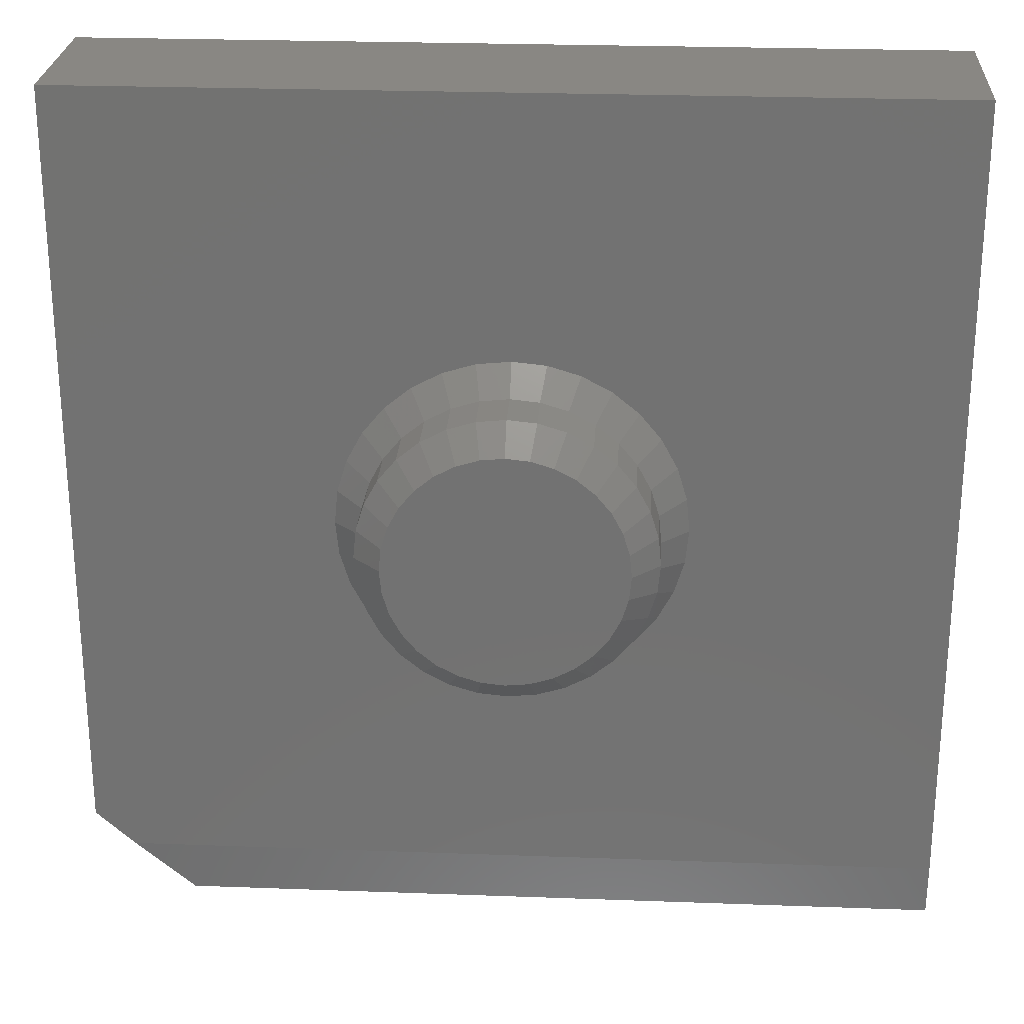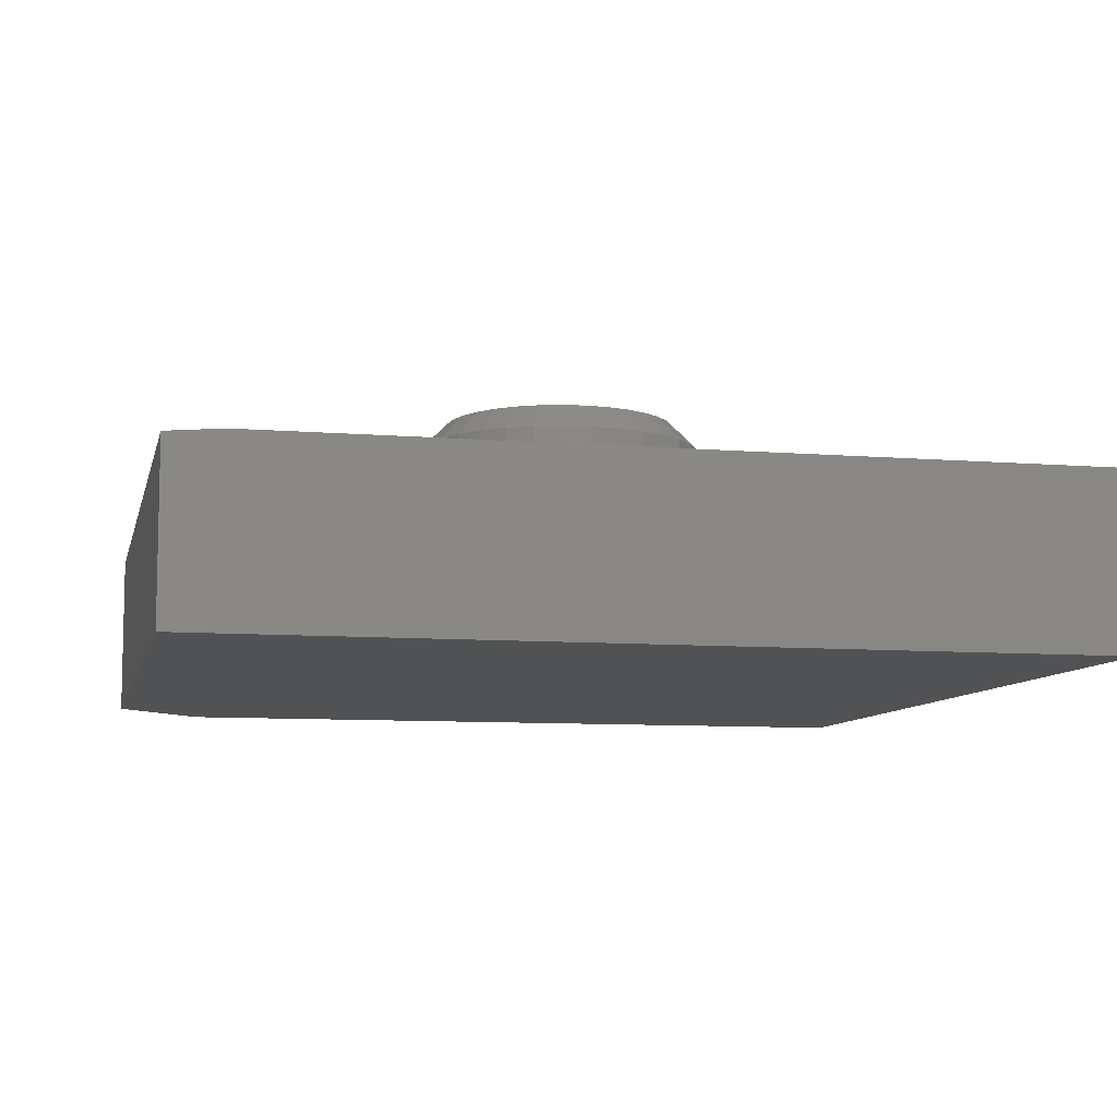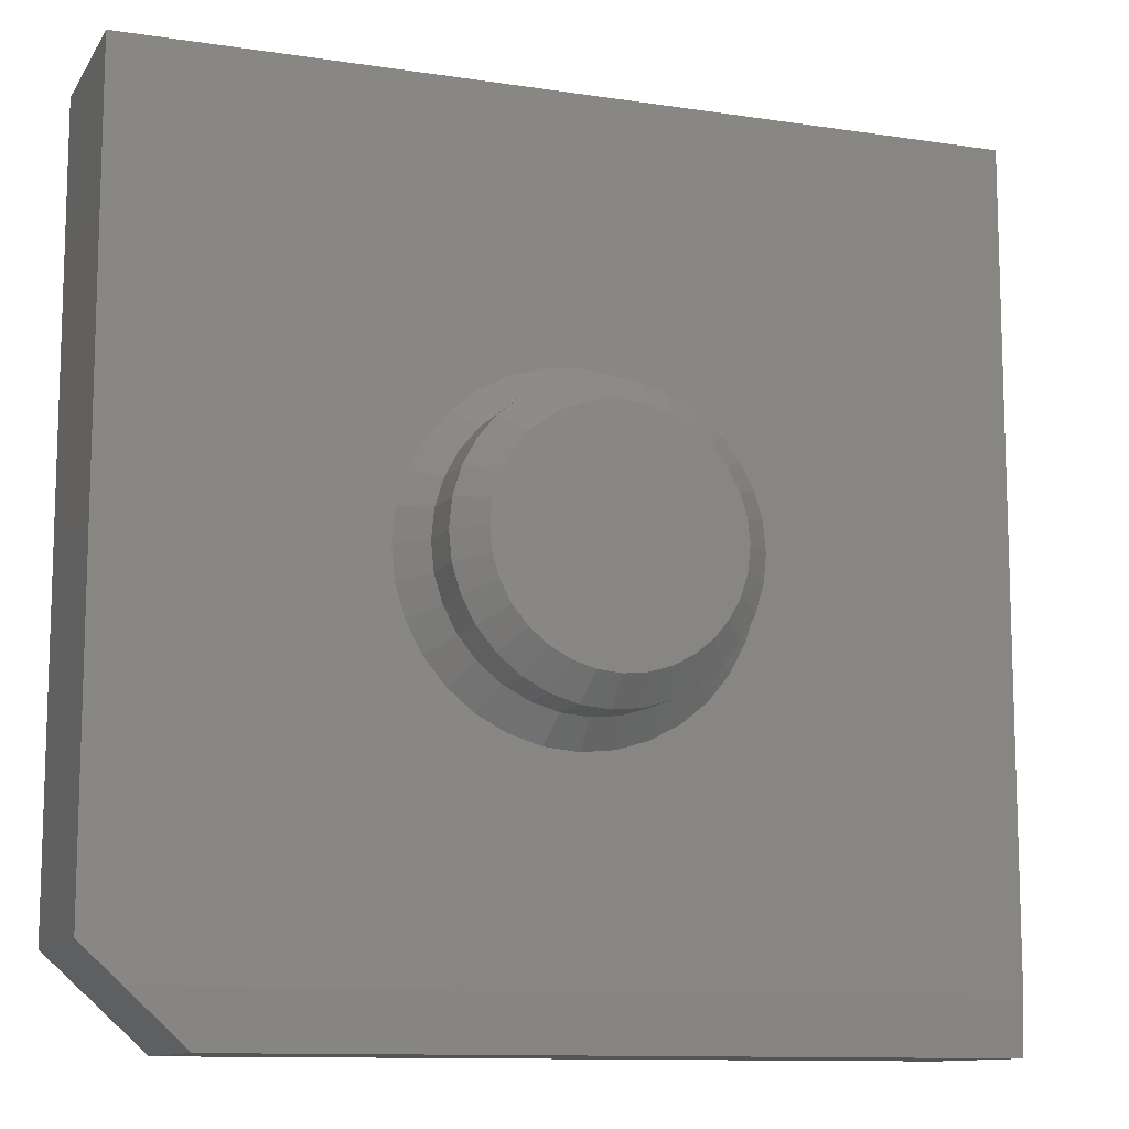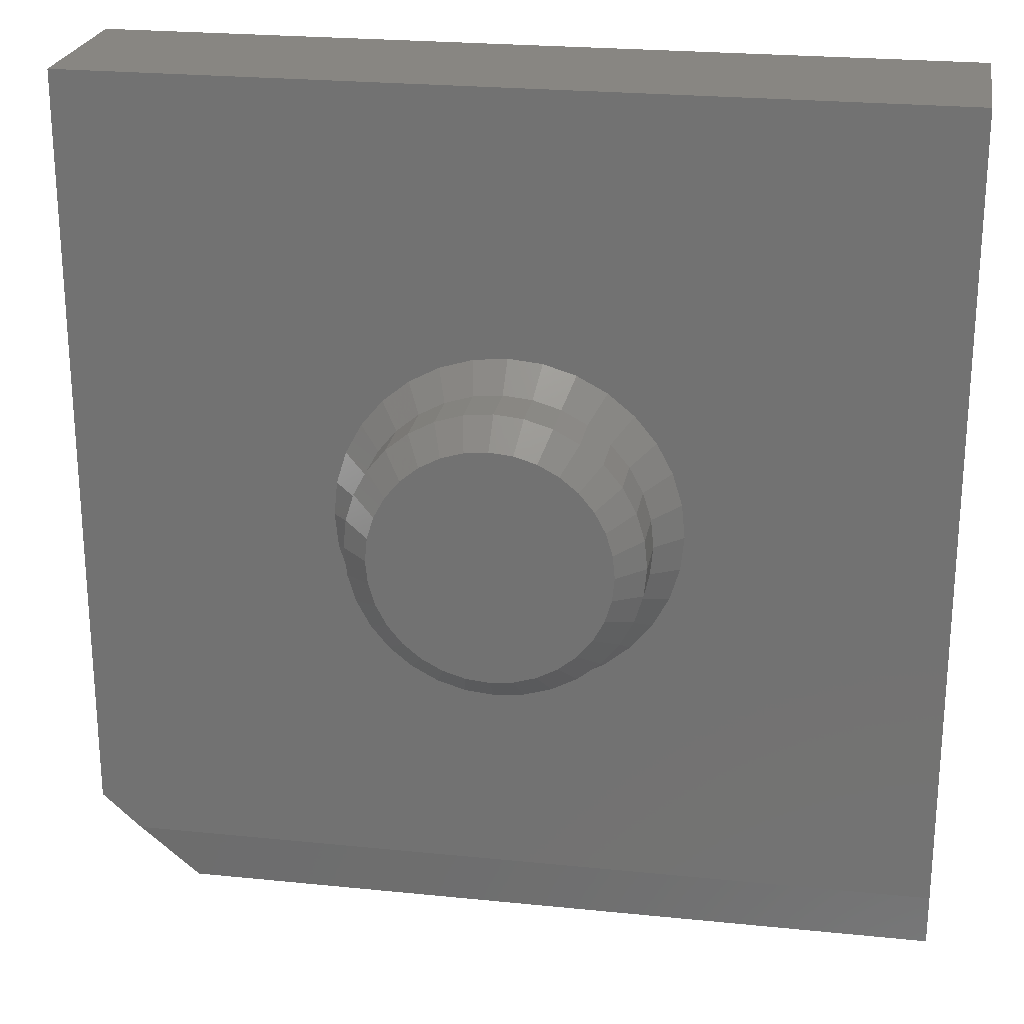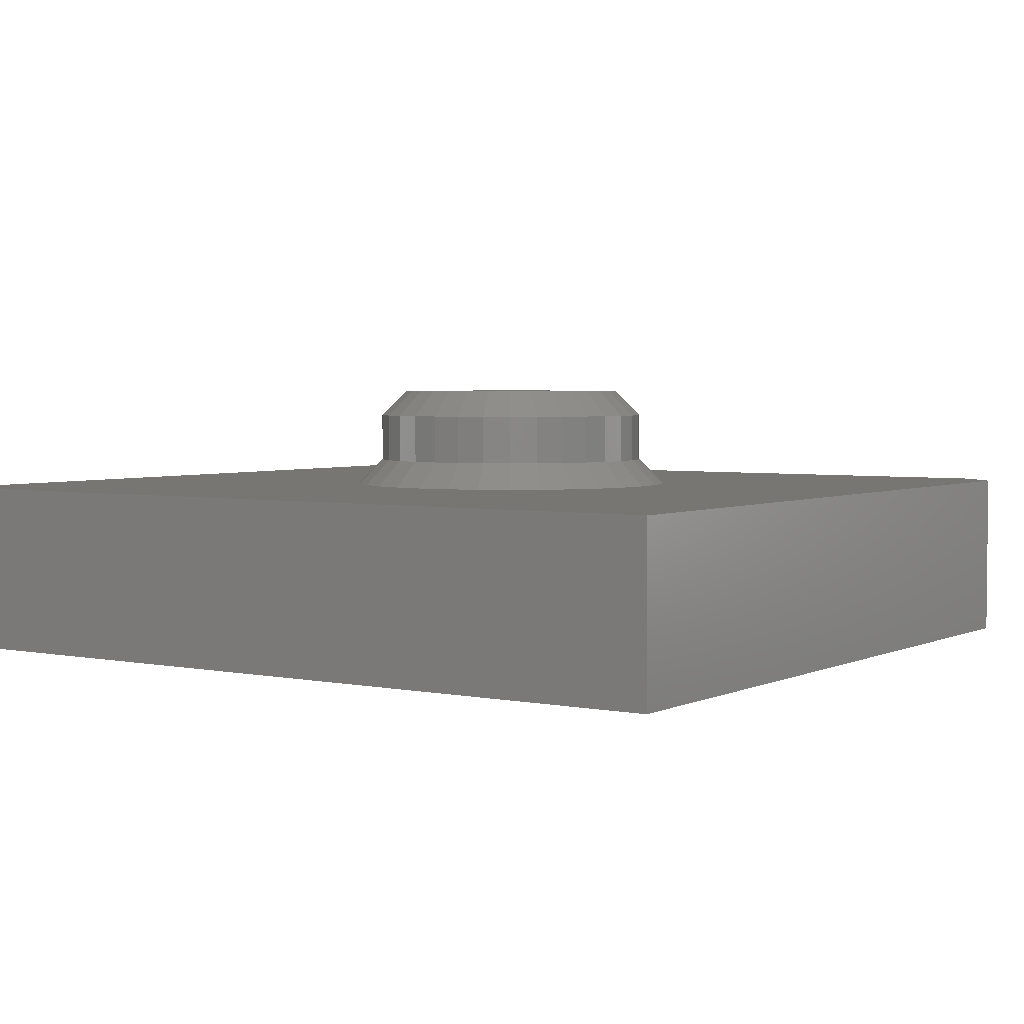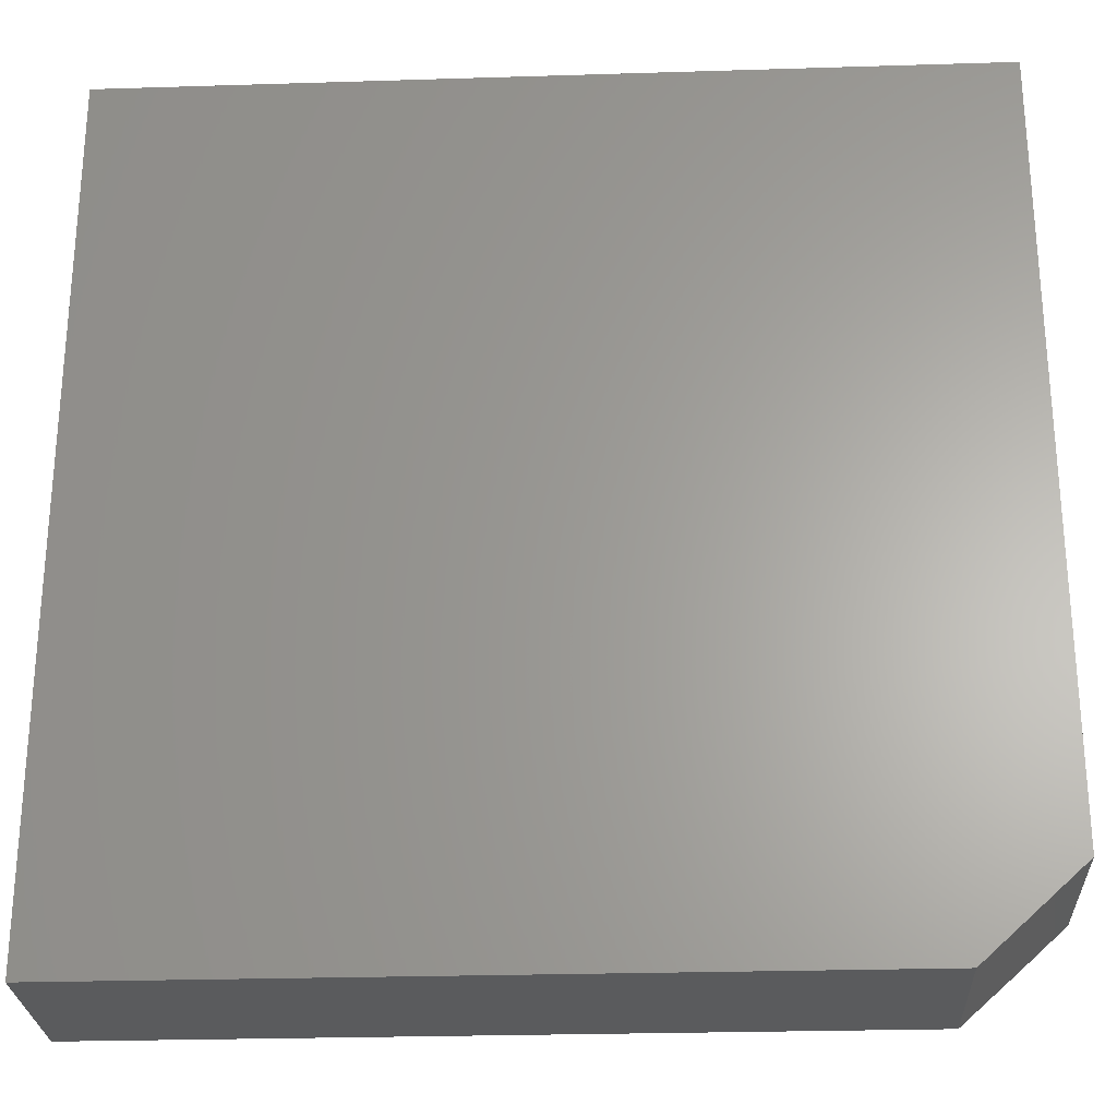
<metadata>
{"format":"stl","ext":"stl","renderer":"f3d","projection":"perspective","resolution":1024,"background":"white","views":[{"elev":25.3,"azim":3.4,"up":"+Y"},{"elev":-8.5,"azim":77.4,"up":"+Z"},{"elev":-11.3,"azim":-20.3,"up":"+Y"},{"elev":23.6,"azim":9.7,"up":"+Y"},{"elev":3.5,"azim":-145.9,"up":"+Z"},{"elev":-26.3,"azim":-177.2,"up":"+Y"}]}
</metadata>
<code>
# stl→obj: 140 verts, 276 faces
v 0.2553 0 0.3438
v 0.2553 -2.863e-16 0.4297
v 0.2504 -0.04929 0.3438
v 0.2504 -0.04929 0.4297
v 0.236 -0.09668 0.3438
v 0.236 -0.09668 0.4297
v 0.2127 -0.1404 0.3438
v 0.2127 -0.1404 0.4297
v 0.1813 -0.1786 0.3438
v 0.1813 -0.1786 0.4297
v 0.143 -0.2101 0.3438
v 0.143 -0.2101 0.4297
v 0.09931 -0.2334 0.3438
v 0.09931 -0.2334 0.4297
v 0.05192 -0.2478 0.3438
v 0.05192 -0.2478 0.4297
v 0.002632 -0.2526 0.3438
v 0.002632 -0.2526 0.4297
v -0.04665 -0.2478 0.3438
v -0.04665 -0.2478 0.4297
v -0.09405 -0.2334 0.3438
v -0.09405 -0.2334 0.4297
v -0.1377 -0.2101 0.3438
v -0.1377 -0.2101 0.4297
v -0.176 -0.1786 0.3438
v -0.176 -0.1786 0.4297
v -0.2074 -0.1404 0.3438
v -0.2074 -0.1404 0.4297
v -0.2308 -0.09668 0.3438
v -0.2308 -0.09668 0.4297
v -0.2451 -0.04929 0.3438
v -0.2451 -0.04929 0.4297
v -0.25 3.094e-17 0.3438
v -0.25 3.094e-17 0.4297
v -0.2451 0.04929 0.3438
v -0.2451 0.04929 0.4297
v -0.2308 0.09668 0.3438
v -0.2308 0.09668 0.4297
v -0.2074 0.1404 0.3438
v -0.2074 0.1404 0.4297
v -0.176 0.1786 0.3438
v -0.176 0.1786 0.4297
v -0.1377 0.2101 0.3438
v -0.1377 0.2101 0.4297
v -0.09405 0.2334 0.3438
v -0.09405 0.2334 0.4297
v -0.04665 0.2478 0.3438
v -0.04665 0.2478 0.4297
v 0.002632 0.2526 0.3438
v 0.002632 0.2526 0.4297
v 0.05192 0.2478 0.3438
v 0.05192 0.2478 0.4297
v 0.09931 0.2334 0.3438
v 0.09931 0.2334 0.4297
v 0.143 0.2101 0.3438
v 0.143 0.2101 0.4297
v 0.1813 0.1786 0.3438
v 0.1813 0.1786 0.4297
v 0.2127 0.1404 0.3438
v 0.2127 0.1404 0.4297
v 0.236 0.09668 0.3438
v 0.236 0.09668 0.4297
v 0.2504 0.04929 0.3438
v 0.2504 0.04929 0.4297
v -0.03751 0.2018 0.4766
v 0.04277 0.2018 0.4766
v 0.002632 0.2058 0.4766
v -0.07611 0.1901 0.4766
v 0.08137 0.1901 0.4766
v 0.08137 -0.1901 0.4766
v -0.03751 -0.2018 0.4766
v 0.04277 -0.2018 0.4766
v 0.002632 -0.2058 0.4766
v 0.1169 0.1711 0.4766
v -0.1117 0.1711 0.4766
v 0.1481 0.1455 0.4766
v -0.1429 0.1455 0.4766
v 0.1737 0.1143 0.4766
v -0.1684 0.1143 0.4766
v 0.1927 0.07874 0.4766
v -0.1875 0.07874 0.4766
v 0.2044 0.04014 0.4766
v -0.1992 0.04014 0.4766
v 0.2084 1.233e-16 0.4766
v -0.2031 -1.666e-16 0.4766
v 0.2044 -0.04014 0.4766
v -0.1992 -0.04014 0.4766
v 0.1927 -0.07874 0.4766
v -0.1875 -0.07874 0.4766
v 0.1737 -0.1143 0.4766
v -0.1684 -0.1143 0.4766
v 0.1481 -0.1455 0.4766
v -0.1429 -0.1455 0.4766
v 0.1169 -0.1711 0.4766
v -0.1117 -0.1711 0.4766
v -0.07611 -0.1901 0.4766
v -0.75 0.75 0.2969
v -0.75 -0.5938 0.2969
v -0.2741 0.1146 0.2969
v -0.2464 0.1664 0.2969
v -0.2092 0.2118 0.2969
v -0.1638 0.249 0.2969
v -0.112 0.2767 0.2969
v -0.0558 0.2938 0.2969
v 0.002632 0.2995 0.2969
v 0.75 0.75 0.2969
v -0.6813 -0.6562 0.2969
v 0.75 -0.6562 0.2969
v 0.002632 -0.2995 0.2969
v -0.0558 -0.2938 0.2969
v -0.112 -0.2767 0.2969
v -0.1638 -0.249 0.2969
v -0.2092 -0.2118 0.2969
v -0.2464 -0.1664 0.2969
v -0.2741 -0.1146 0.2969
v -0.2911 -0.05843 0.2969
v -0.2969 -2.22e-16 0.2969
v -0.2911 0.05843 0.2969
v 0.2793 0.1146 0.2969
v 0.2964 0.05843 0.2969
v 0.3021 0 0.2969
v 0.2964 -0.05843 0.2969
v 0.2793 -0.1146 0.2969
v 0.2517 -0.1664 0.2969
v 0.2144 -0.2118 0.2969
v 0.169 -0.249 0.2969
v 0.1172 -0.2767 0.2969
v 0.06106 -0.2938 0.2969
v 0.06106 0.2938 0.2969
v 0.1172 0.2767 0.2969
v 0.169 0.249 0.2969
v 0.2144 0.2118 0.2969
v 0.2517 0.1664 0.2969
v 0.75 -0.75 0.2891
v -0.5781 -0.75 0.2891
v -0.75 0.75 0
v -0.75 -0.5938 0
v -0.5781 -0.75 0
v 0.75 -0.75 0
v 0.75 0.75 0
f 1 2 3
f 3 2 4
f 3 4 5
f 5 4 6
f 5 6 7
f 7 6 8
f 7 8 9
f 9 8 10
f 9 10 11
f 11 10 12
f 11 12 13
f 13 12 14
f 13 14 15
f 15 14 16
f 15 16 17
f 17 16 18
f 17 18 19
f 19 18 20
f 19 20 21
f 21 20 22
f 21 22 23
f 23 22 24
f 23 24 25
f 25 24 26
f 25 26 27
f 27 26 28
f 27 28 29
f 29 28 30
f 29 30 31
f 31 30 32
f 31 32 33
f 33 32 34
f 33 34 35
f 35 34 36
f 35 36 37
f 37 36 38
f 37 38 39
f 39 38 40
f 39 40 41
f 41 40 42
f 41 42 43
f 43 42 44
f 43 44 45
f 45 44 46
f 45 46 47
f 47 46 48
f 47 48 49
f 49 48 50
f 49 50 51
f 51 50 52
f 51 52 53
f 53 52 54
f 53 54 55
f 55 54 56
f 55 56 57
f 57 56 58
f 57 58 59
f 59 58 60
f 59 60 61
f 61 60 62
f 61 62 63
f 63 62 64
f 63 64 1
f 1 64 2
f 65 66 67
f 66 65 68
f 66 68 69
f 70 71 72
f 72 71 73
f 69 68 74
f 74 68 75
f 74 75 76
f 76 75 77
f 76 77 78
f 78 77 79
f 78 79 80
f 80 79 81
f 80 81 82
f 82 81 83
f 82 83 84
f 84 83 85
f 84 85 86
f 86 85 87
f 86 87 88
f 88 87 89
f 88 89 90
f 90 89 91
f 90 91 92
f 92 91 93
f 92 93 94
f 94 93 95
f 94 95 70
f 70 95 96
f 70 96 71
f 73 71 18
f 18 16 73
f 8 92 10
f 10 92 94
f 10 94 12
f 92 8 90
f 90 8 6
f 90 6 88
f 88 6 4
f 88 4 86
f 86 4 2
f 86 2 84
f 91 26 93
f 93 26 24
f 93 24 95
f 26 91 28
f 28 91 89
f 28 89 30
f 30 89 87
f 30 87 32
f 32 87 85
f 32 85 34
f 18 71 20
f 20 71 96
f 20 96 22
f 22 96 95
f 22 95 24
f 73 16 72
f 72 16 14
f 72 14 70
f 70 14 12
f 70 12 94
f 67 66 50
f 50 48 67
f 40 77 42
f 42 77 75
f 42 75 44
f 77 40 79
f 79 40 38
f 79 38 81
f 81 38 36
f 81 36 83
f 83 36 34
f 83 34 85
f 78 58 76
f 76 58 56
f 76 56 74
f 58 78 60
f 60 78 80
f 60 80 62
f 62 80 82
f 62 82 64
f 64 82 84
f 64 84 2
f 50 66 52
f 52 66 69
f 52 69 54
f 54 69 74
f 54 74 56
f 67 48 65
f 65 48 46
f 65 46 68
f 68 46 44
f 68 44 75
f 97 98 99
f 97 99 100
f 97 100 101
f 97 101 102
f 97 102 103
f 97 103 104
f 97 104 105
f 97 105 106
f 98 107 108
f 98 108 109
f 98 109 110
f 98 110 111
f 98 111 112
f 98 112 113
f 98 113 114
f 98 114 115
f 98 115 116
f 98 116 117
f 98 117 118
f 98 118 99
f 108 119 120
f 108 120 121
f 108 121 122
f 108 122 123
f 108 123 124
f 108 124 125
f 108 125 126
f 108 126 127
f 108 127 128
f 108 128 109
f 106 105 129
f 106 129 130
f 106 130 131
f 106 131 132
f 106 132 133
f 106 133 119
f 106 119 108
f 17 19 109
f 109 128 17
f 124 9 125
f 125 9 11
f 125 11 126
f 9 124 7
f 7 124 123
f 7 123 5
f 5 123 122
f 5 122 3
f 3 122 121
f 3 121 1
f 27 113 25
f 25 113 112
f 25 112 23
f 113 27 114
f 114 27 29
f 114 29 115
f 115 29 31
f 115 31 116
f 116 31 33
f 116 33 117
f 109 19 110
f 110 19 21
f 110 21 111
f 111 21 23
f 111 23 112
f 17 128 15
f 15 128 127
f 15 127 13
f 13 127 126
f 13 126 11
f 49 51 105
f 105 104 49
f 100 41 101
f 101 41 43
f 101 43 102
f 41 100 39
f 39 100 99
f 39 99 37
f 37 99 118
f 37 118 35
f 35 118 117
f 35 117 33
f 59 132 57
f 57 132 131
f 57 131 55
f 132 59 133
f 133 59 61
f 133 61 119
f 119 61 63
f 119 63 120
f 120 63 1
f 120 1 121
f 105 51 129
f 129 51 53
f 129 53 130
f 130 53 55
f 130 55 131
f 49 104 47
f 47 104 103
f 47 103 45
f 45 103 102
f 45 102 43
f 108 107 134
f 134 107 135
f 97 136 98
f 98 136 137
f 135 138 134
f 134 138 139
f 138 137 139
f 139 137 136
f 139 136 140
f 107 98 135
f 135 98 137
f 135 137 138
f 140 106 139
f 139 106 108
f 139 108 134
f 106 140 97
f 97 140 136

</code>
